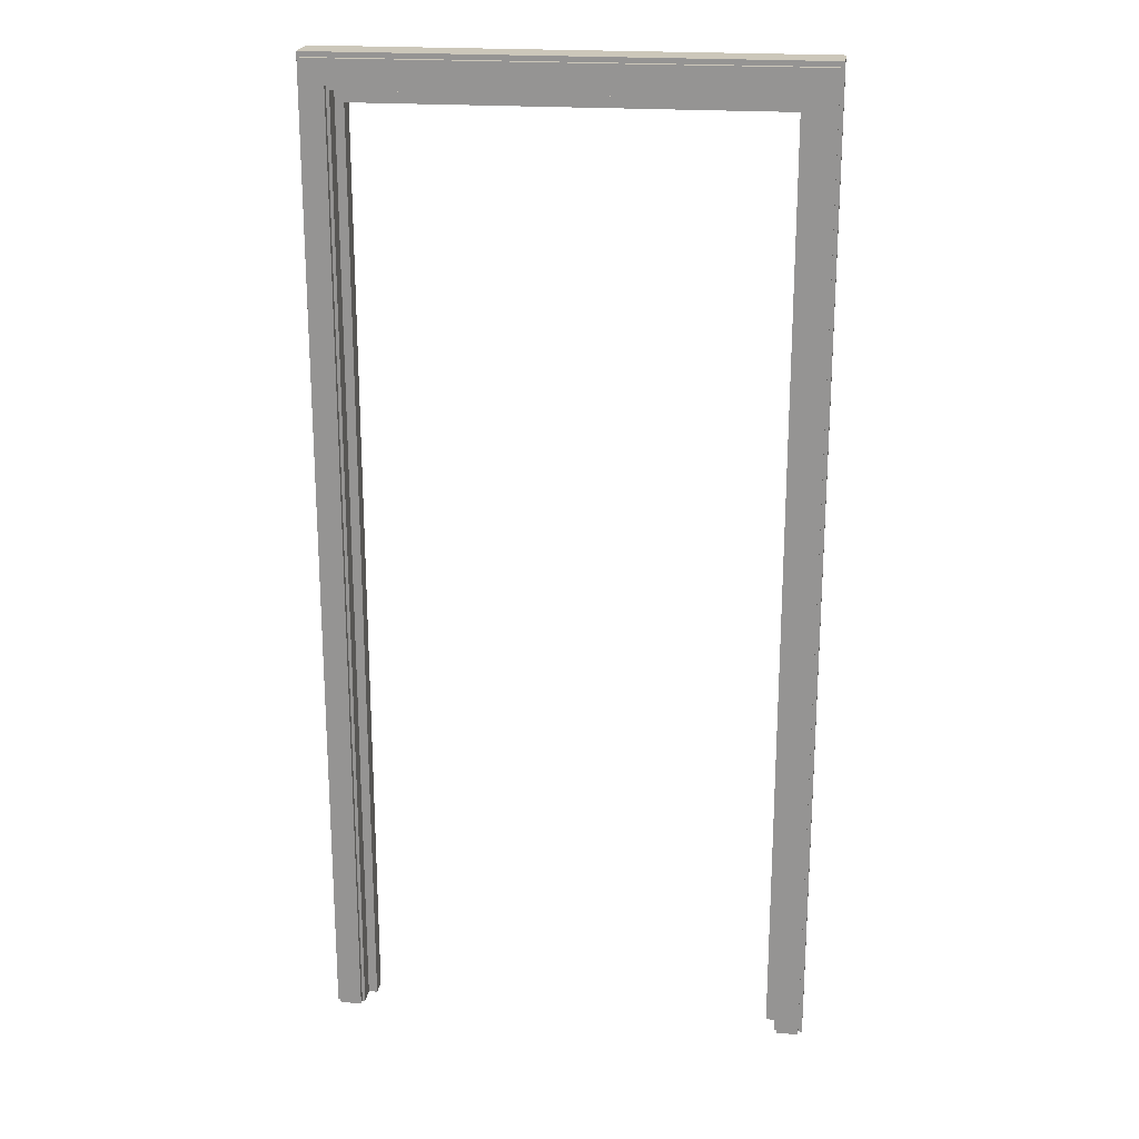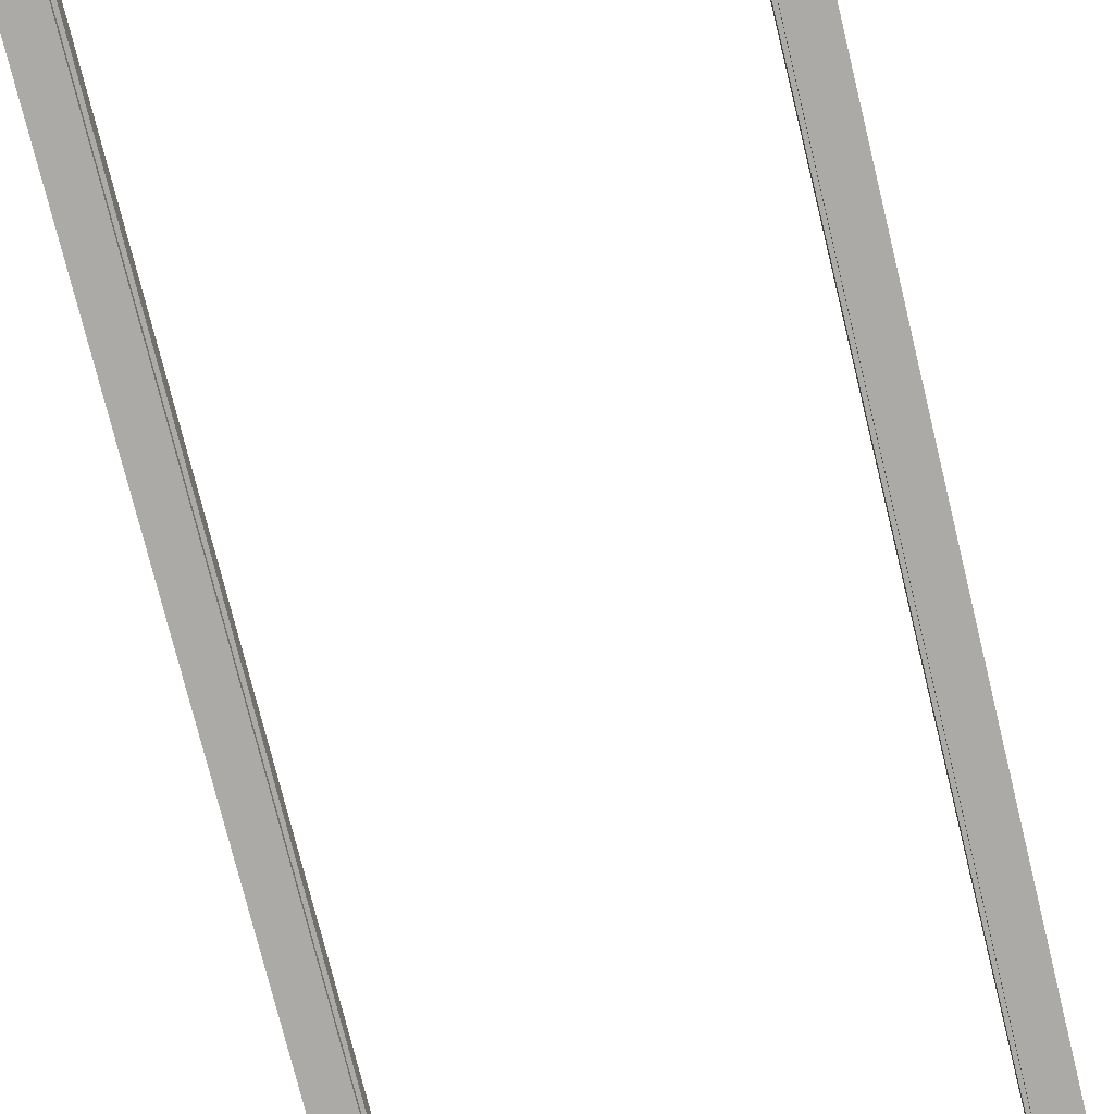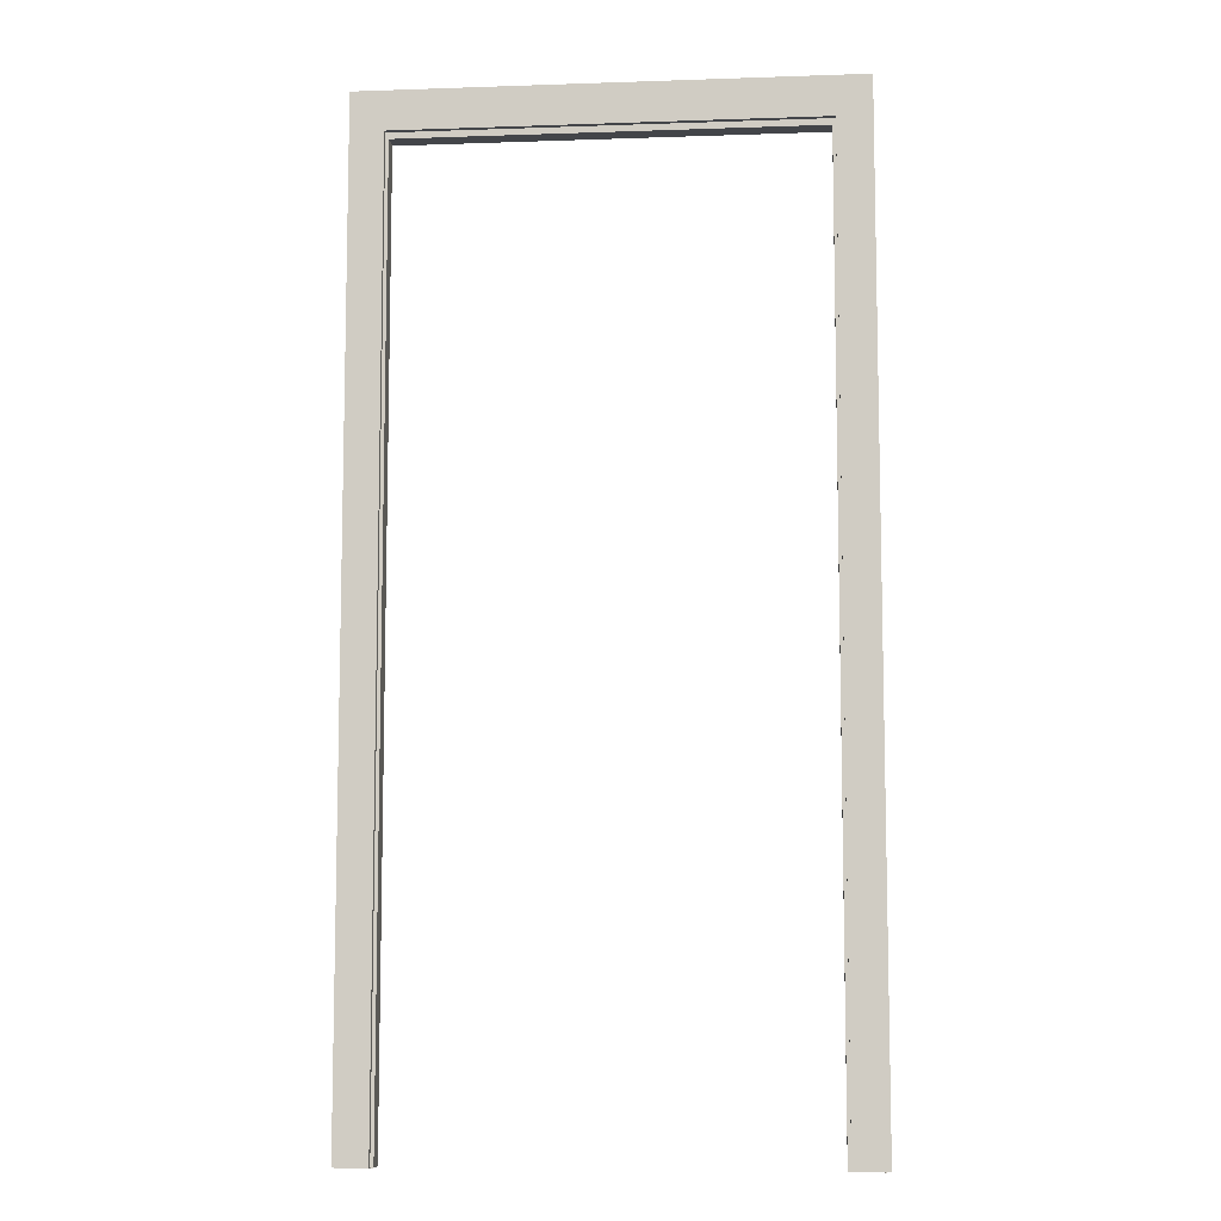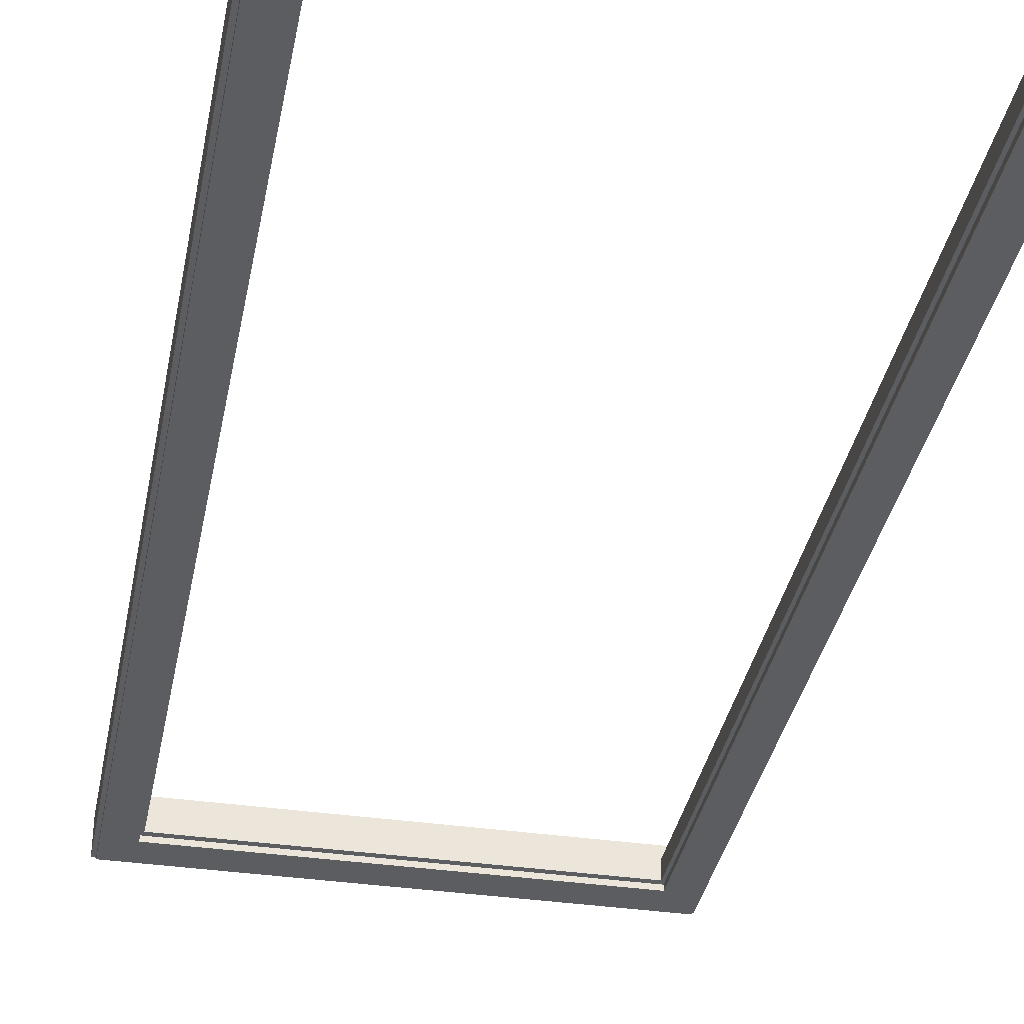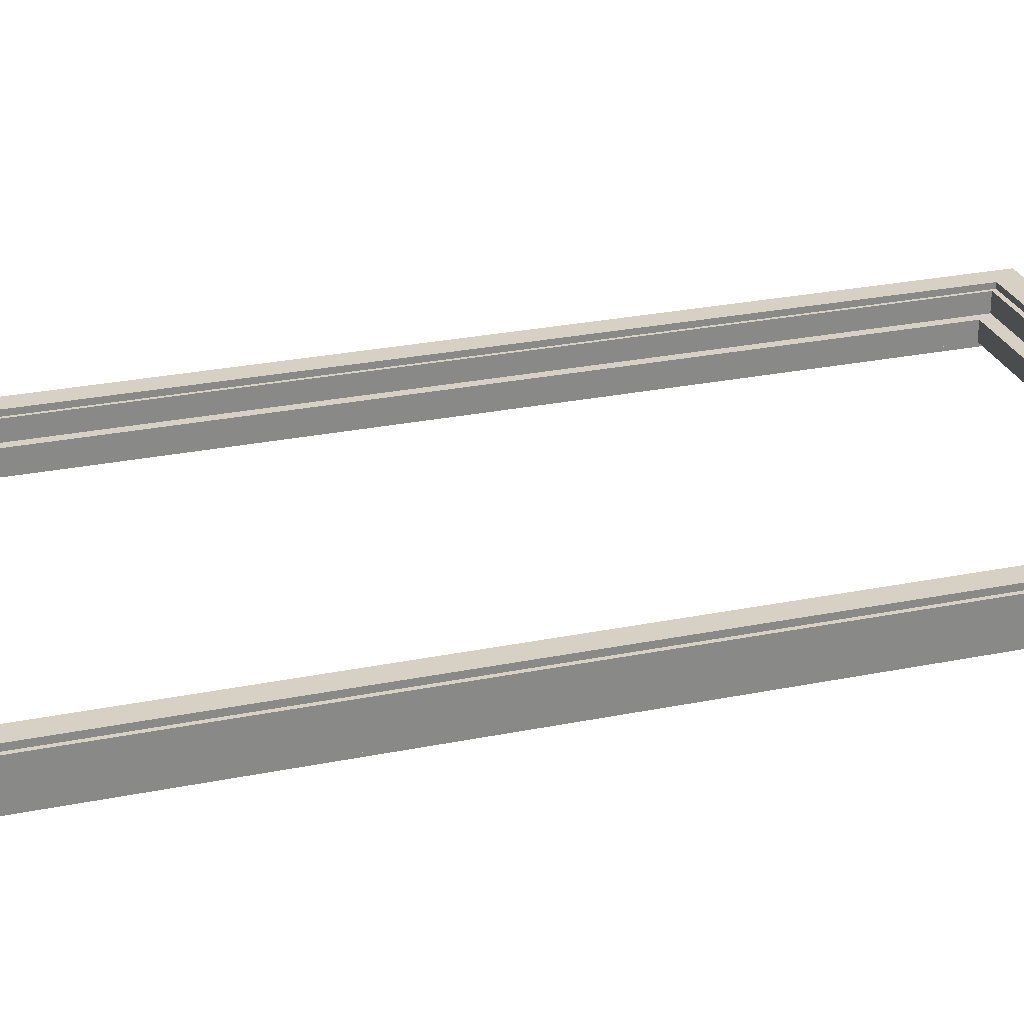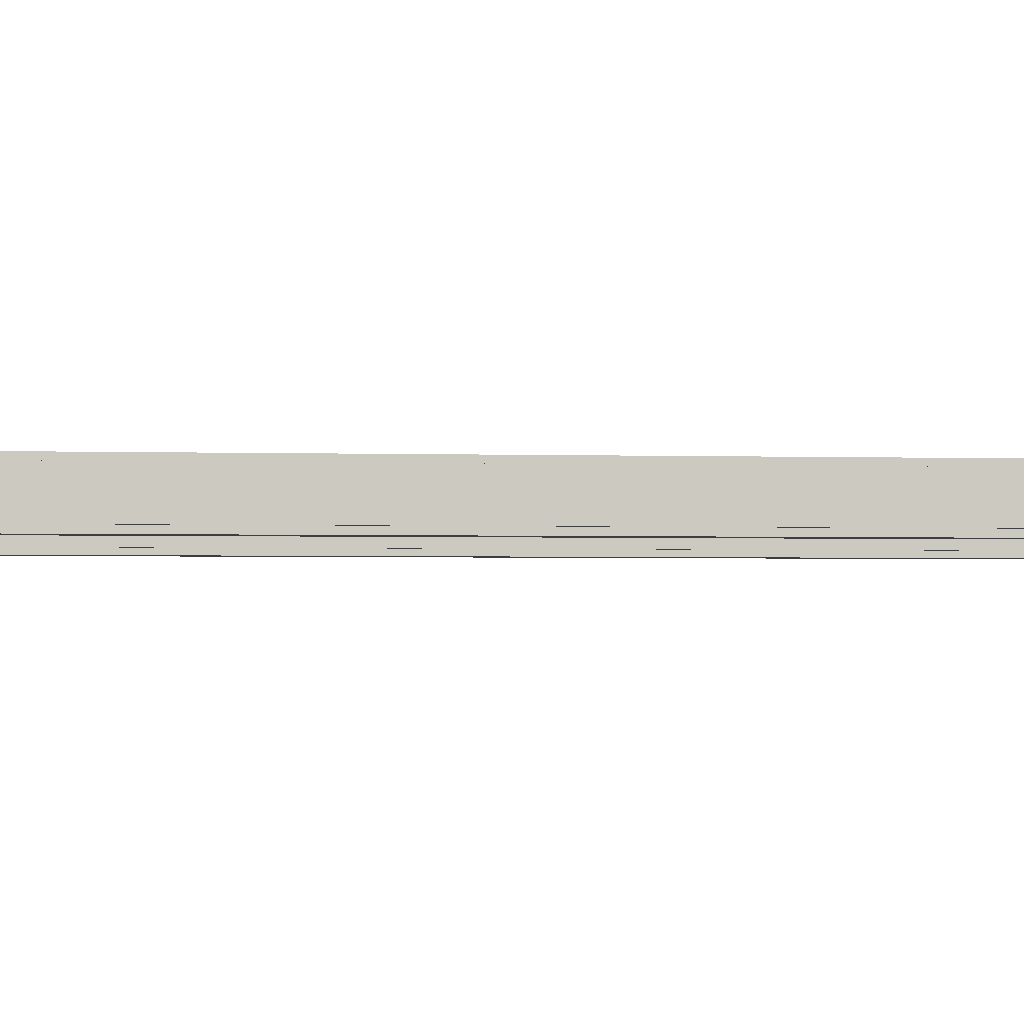
<metadata>
{"format":"obj","ext":"obj","renderer":"f3d","projection":"perspective","resolution":1024,"background":"white","views":[{"elev":21.4,"azim":-172.7,"up":"+Z"},{"elev":-76.0,"azim":-166.2,"up":"+Y"},{"elev":-8.5,"azim":5.3,"up":"+Z"},{"elev":-35.9,"azim":169.2,"up":"+Y"},{"elev":26.6,"azim":-107.7,"up":"+Y"},{"elev":-2.4,"azim":83.6,"up":"+Y"}]}
</metadata>
<code>
o Doorway_4
v 0.4595 0.02092 0.9785
v 0.4595 0.02022 -1.052
v 0.4595 -0.01978 -1.052
v 0.4595 -0.01908 0.9785
v 0.5211 -0.05905 1.051
v 0.5211 0.02095 1.051
v 0.5211 0.02022 -1.052
v 0.5211 -0.05978 -1.052
v 0.4405 -0.05978 -1.052
v 0.4405 -0.05908 0.9494
v 0.4405 -0.01908 0.9494
v 0.4405 -0.01978 -1.052
v 0.5127 0.02022 -1.052
v 0.5127 0.02095 1.041
v 0.4661 0.02022 -1.052
v 0.4661 0.02093 0.989
v 0.466 -0.02649 -1.052
v 0.4474 -0.05908 0.9629
v 0.4474 -0.05978 -1.052
v 0.5127 -0.05905 1.035
v 0.5127 -0.05978 -1.052
v 0.4474 -0.02649 -1.052
v -0.4588 0.02092 0.9785
v -0.4588 0.02023 -1.052
v -0.4588 -0.01977 -1.052
v -0.4588 -0.01908 0.9785
v -0.5204 -0.05905 1.051
v -0.5204 0.02095 1.051
v -0.5204 0.02023 -1.052
v -0.5204 -0.05977 -1.052
v -0.4398 -0.05977 -1.052
v -0.4398 -0.05908 0.9494
v -0.4398 -0.01908 0.9494
v -0.4398 -0.01977 -1.052
v -0.512 0.02023 -1.052
v -0.512 0.02095 1.041
v -0.4654 0.02023 -1.052
v -0.4654 0.02093 0.989
v -0.4653 -0.02649 -1.052
v -0.4467 -0.05908 0.9629
v -0.4467 -0.05977 -1.052
v -0.512 -0.05905 1.035
v -0.512 -0.05977 -1.052
v -0.4467 -0.02649 -1.052
v 0.5127 0.02095 1.041
v 0.4661 0.02093 0.989
v -0.4654 0.02093 0.989
v -0.512 0.02095 1.041
v 0.4474 -0.05908 0.9629
v 0.5127 -0.05905 1.035
v -0.512 -0.05905 1.035
v -0.4467 -0.05908 0.9629
v 0.5127 0.03223 -1.052
v 0.5127 0.03295 1.041
v 0.4661 0.03223 -1.052
v 0.4661 0.03293 0.989
v -0.4654 0.03293 0.989
v -0.512 0.03295 1.041
v -0.4654 0.03223 -1.052
v -0.512 0.03223 -1.052
v 0.4474 -0.07108 0.9629
v 0.5127 -0.07105 1.035
v 0.4474 -0.07177 -1.052
v 0.5127 -0.07177 -1.052
v -0.512 -0.07105 1.035
v -0.4467 -0.07108 0.9629
v -0.512 -0.07177 -1.052
v -0.4467 -0.07177 -1.052
f 21 17 15 13
f 12 22 19 9
f 15 17 3 2
f 8 21 13 7
f 54 53 55 56
f 1 16 15 2
f 4 1 2 3
f 11 4 3 12
f 10 11 12 9
f 19 18 10 9
f 6 5 8 7
f 13 14 6 7
f 62 61 63 64
f 8 5 20 21
f 22 12 3 17
f 21 19 22 17
f 11 10 32 33
f 4 11 33 26
f 1 4 26 23
f 16 1 23 38
f 54 56 57 58
f 6 14 36 28
f 5 6 28 27
f 20 5 27 42
f 61 62 65 66
f 10 18 40 32
f 43 35 37 39
f 34 31 41 44
f 37 24 25 39
f 30 29 35 43
f 58 57 59 60
f 38 23 24 37
f 25 24 23 26
f 33 34 25 26
f 31 34 33 32
f 40 41 31 32
f 27 28 29 30
f 28 36 35 29
f 65 67 68 66
f 27 30 43 42
f 44 39 25 34
f 43 39 44 41
f 14 13 45
f 15 16 46
f 16 38 47 46
f 36 14 45 48
f 38 37 47
f 35 36 48
f 18 19 49
f 21 20 50
f 20 42 51 50
f 40 18 49 52
f 42 43 51
f 41 40 52
f 45 13 53 54
f 15 46 56 55
f 46 47 57 56
f 48 45 54 58
f 47 37 59 57
f 35 48 58 60
f 49 19 63 61
f 21 50 62 64
f 50 51 65 62
f 52 49 61 66
f 51 43 67 65
f 41 52 66 68
f 13 15 55 53
f 19 21 64 63
f 59 37 35 60
f 67 43 41 68

</code>
